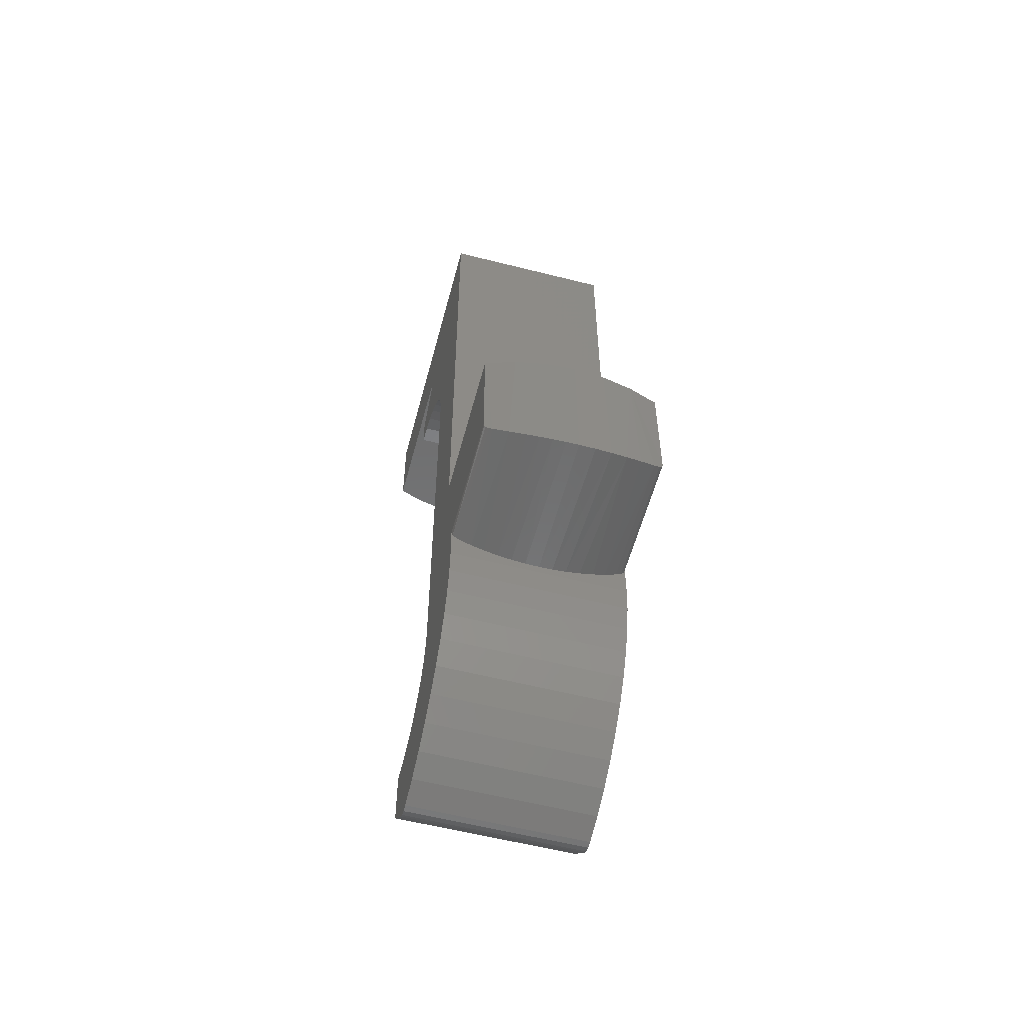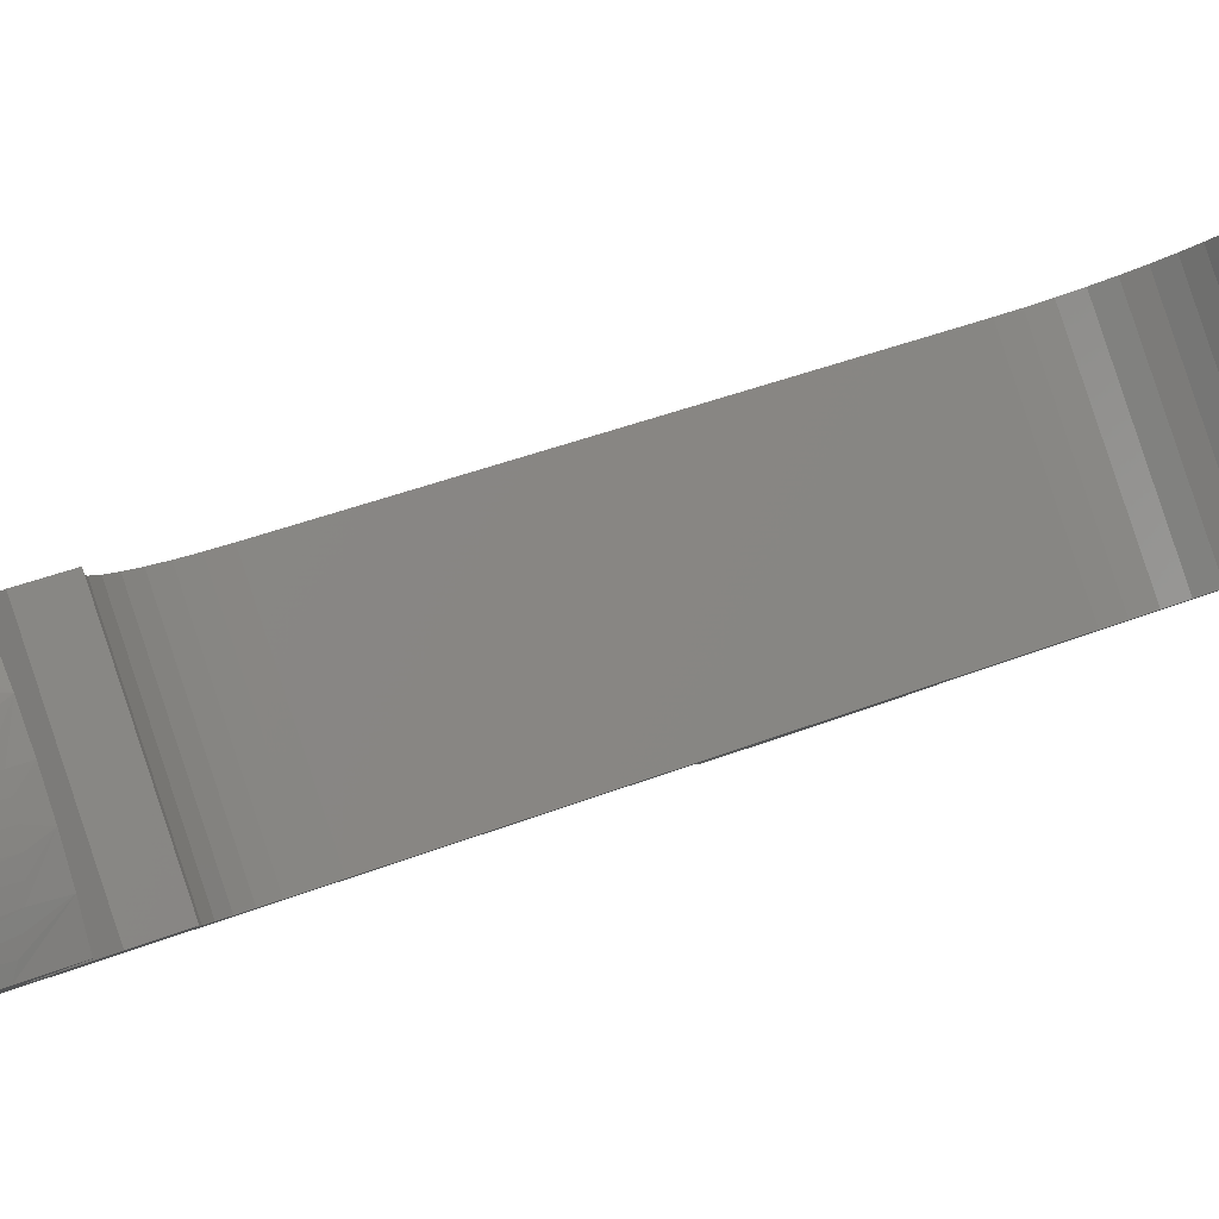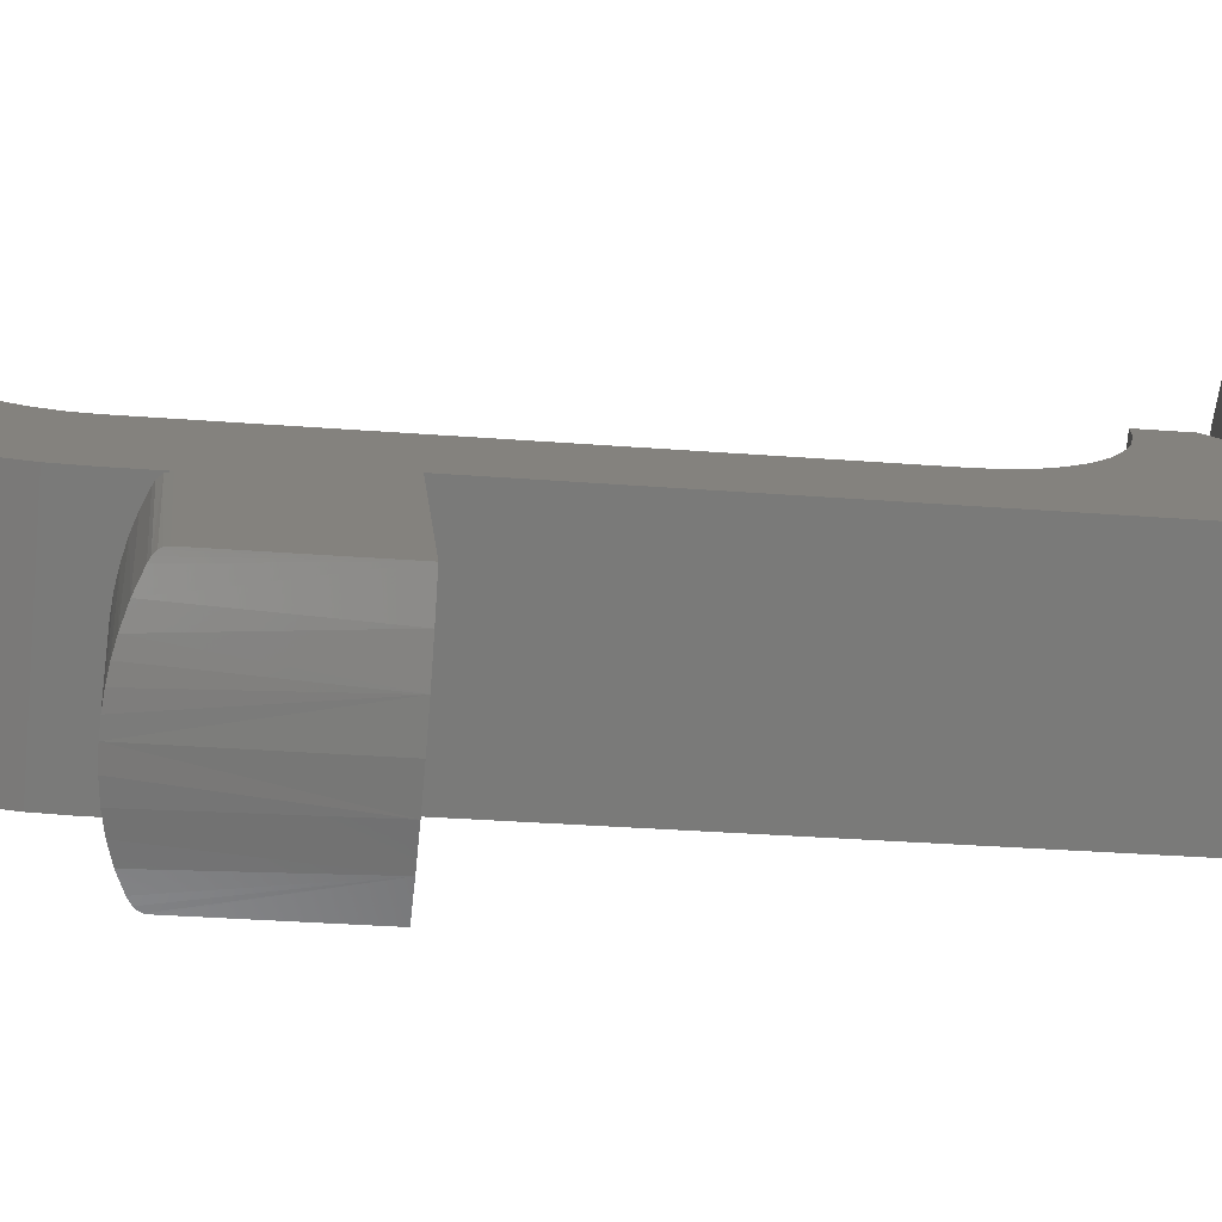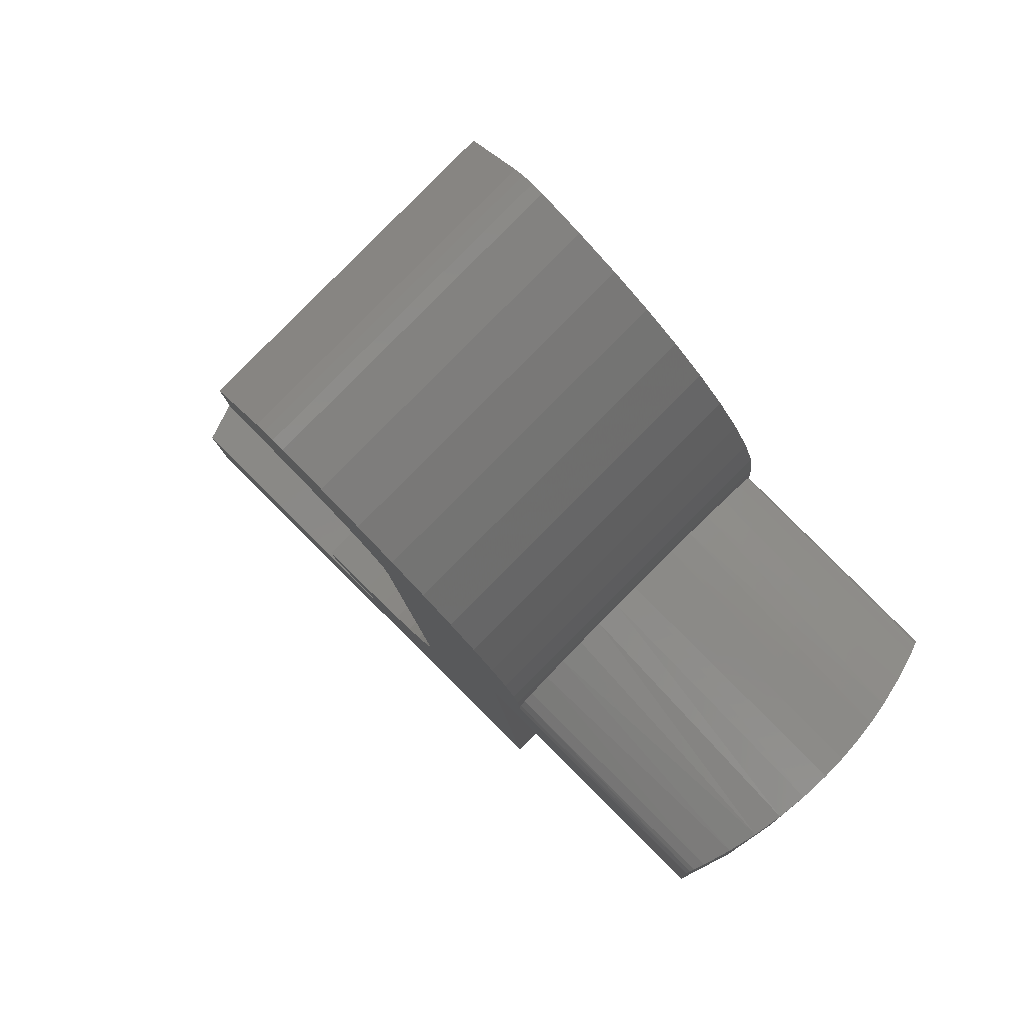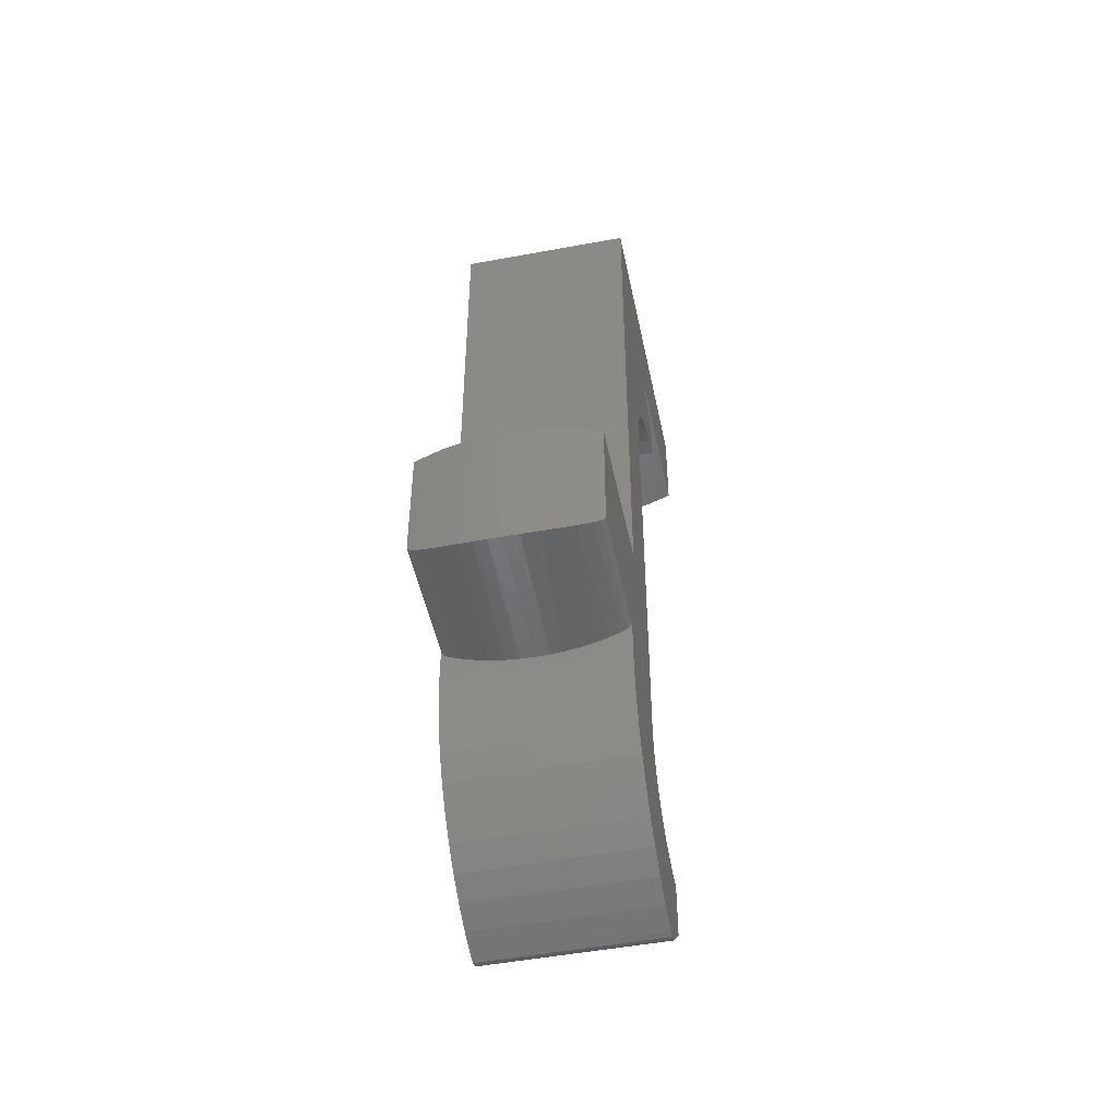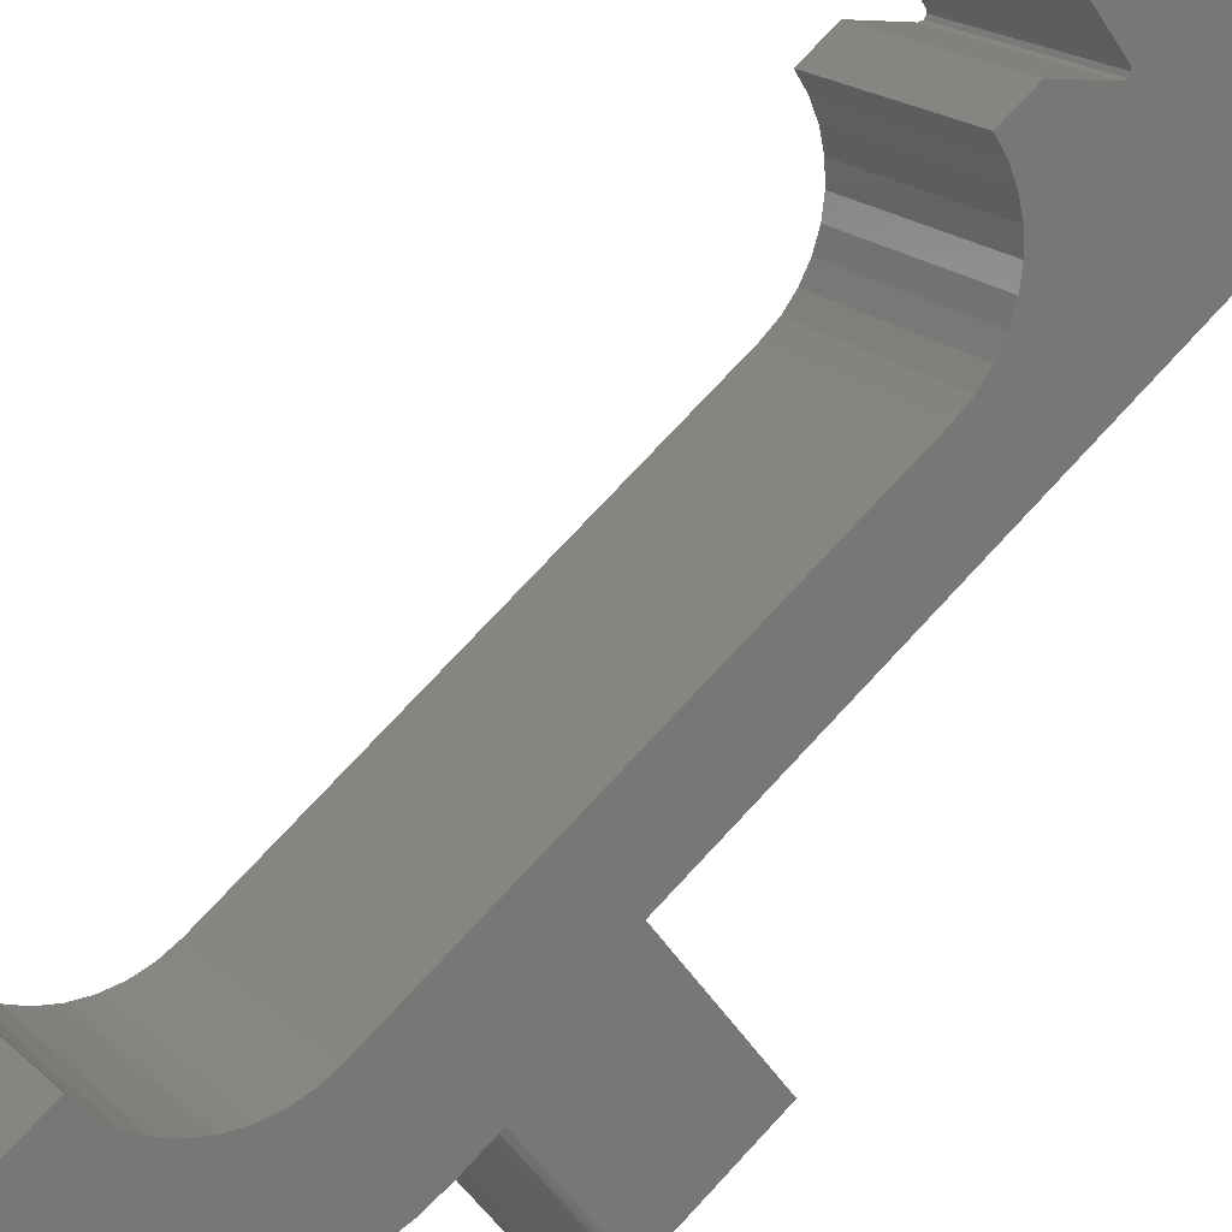
<metadata>
{"format":"stl","ext":"stl","renderer":"f3d","projection":"perspective","resolution":1024,"background":"white","views":[{"elev":-57.2,"azim":-59.8,"up":"+Z"},{"elev":39.0,"azim":63.5,"up":"+Y"},{"elev":-27.9,"azim":-97.0,"up":"+Y"},{"elev":-7.2,"azim":-178.4,"up":"+Y"},{"elev":-49.5,"azim":-33.4,"up":"+Z"},{"elev":74.8,"azim":-137.2,"up":"+Y"}]}
</metadata>
<code>
# stl→obj: 173 verts, 342 faces
v -4.184 -2.756 110.1
v -4.296 -2.578 113
v -4.357 -2.473 110.2
v -2.578 -4.296 113
v -3.083 -3.949 113
v -3.045 -3.978 110
v -2.779 -4.169 110.1
v -2.505 -4.339 110.2
v -2.227 -4.488 110.3
v -2.117 -4.541 110.3
v -2.076 -4.56 110.4
v -2.041 -4.575 110.4
v -2.033 -4.579 110.5
v -2.033 -4.579 113
v -3.949 -3.083 113
v -4.041 -2.961 110
v -3.887 -3.161 110
v -3.72 -3.356 110
v -3.543 -3.543 110
v -3.543 -3.543 113
v -4.579 -2.033 113
v -4.579 -2.033 110.5
v -4.575 -2.043 110.4
v -4.563 -2.069 110.4
v -4.536 -2.127 110.3
v -4.507 -2.188 110.3
v -3.301 -3.769 110
v 4.579 2.033 124.5
v 2.758 0.2121 124.5
v 4.579 2.033 123.2
v 0.1414 -2.404 113
v -0.2121 -2.758 110.5
v -0.2121 -2.758 110.4
v -0.2121 -2.758 109.8
v -0.1867 -2.732 109.2
v -0.1107 -2.656 108.7
v 0.01446 -2.531 108.2
v 0.1866 -2.359 107.7
v 0.1414 -2.404 124.5
v 2.169 -0.3765 122.3
v 1.292 -1.254 119.4
v 1.402 -1.144 119.7
v 1.551 -0.9944 120
v 1.735 -0.8105 120.3
v 1.948 -0.5975 120.5
v 2.184 -0.3618 120.7
v 2.19 -0.3558 122.3
v 1.202 -1.344 118.7
v 1.225 -1.321 119.1
v 0.4027 -2.143 107.2
v 0.6589 -1.887 106.8
v 0.9508 -1.595 106.5
v 1.202 -1.344 109.8
v 2.19 -0.3558 122.4
v 2.184 -0.3618 107.8
v 1.948 -0.5975 107.9
v 1.987 -0.5586 105.8
v 2.083 -0.4622 105.8
v 2.177 -0.3689 105.8
v 2.256 -0.2898 105.9
v 2.435 -0.1106 107.7
v 2.694 0.1485 107.7
v 2.694 0.1485 106.5
v 2.24 -0.3058 122.5
v 4.579 2.033 122.5
v 1.292 -1.254 109
v 1.225 -1.321 109.4
v 1.273 -1.272 106.2
v 1.551 -0.9944 108.4
v 1.402 -1.144 108.7
v 1.621 -0.9249 105.9
v 1.735 -0.8105 108.1
v 2.694 0.1485 120.8
v 2.694 0.1485 121.6
v 2.435 -0.1106 120.8
v -0.2731 -2.697 110.3
v -0.3546 -2.615 110.3
v -2.739 -0.2304 110.4
v -2.758 -0.2121 110.5
v -2.758 -0.2121 110.4
v -0.2283 -2.742 110.4
v -0.5221 -2.448 110.2
v -0.696 -2.274 110.1
v -0.8935 -2.076 110
v -1.095 -1.875 110
v -1.29 -1.68 110
v -1.485 -1.485 110
v -1.686 -1.284 110
v -2.758 -0.2121 109.8
v -1.885 -1.084 110
v -2.087 -0.8831 110
v -2.284 -0.6861 110.1
v -2.468 -0.5021 110.2
v -2.644 -0.3255 110.3
v -2.689 -0.2804 110.3
v 2.033 4.579 123.2
v 0.2121 2.758 124.5
v 2.033 4.579 124.5
v -2.404 0.1414 113
v -2.404 0.1414 124.5
v -2.359 0.1866 107.7
v -2.531 0.01446 108.2
v -2.656 -0.1107 108.7
v -2.732 -0.1867 109.2
v -0.3765 2.169 122.3
v -0.3558 2.19 122.3
v -0.3618 2.184 120.7
v -0.5975 1.948 120.5
v -0.8105 1.735 120.3
v -0.9944 1.551 120
v -1.144 1.402 119.7
v -1.254 1.292 119.4
v -1.344 1.202 118.7
v -1.344 1.202 109.8
v -1.595 0.9508 106.5
v -1.887 0.6589 106.8
v -2.143 0.4027 107.2
v -1.321 1.225 119.1
v -0.3558 2.19 122.4
v -0.3618 2.184 107.8
v -0.1106 2.435 107.7
v -0.2898 2.256 105.9
v -0.3689 2.177 105.8
v -0.4622 2.083 105.8
v -0.5586 1.987 105.8
v -0.5975 1.948 107.9
v 0.1485 2.694 107.7
v 0.1485 2.694 106.5
v 2.033 4.579 122.5
v -0.3058 2.24 122.5
v -1.272 1.273 106.2
v -1.321 1.225 109.4
v -1.254 1.292 109
v -0.9249 1.621 105.9
v -1.144 1.402 108.7
v -0.9944 1.551 108.4
v -0.8105 1.735 108.1
v -0.1106 2.435 120.8
v 0.1485 2.694 121.6
v 0.1485 2.694 120.8
v 2.578 4.296 122.5
v 3.083 3.949 122.5
v 3.543 3.543 122.5
v 3.949 3.083 122.5
v 4.296 2.578 122.5
v 2.598 4.284 122.9
v 2.787 4.164 122.9
v 2.219 4.492 123.1
v 2.985 4.024 122.8
v 3.177 3.874 122.8
v 3.364 3.713 122.7
v 3.543 3.543 122.7
v 2.408 4.393 123
v 3.713 3.364 122.7
v 4.284 2.598 122.9
v 4.393 2.408 123
v 4.492 2.219 123.1
v 3.874 3.177 122.8
v 4.024 2.984 122.8
v 4.164 2.787 122.9
v 2.526 4.327 124.5
v 2.277 4.463 124.5
v 3.04 3.982 124.5
v 2.863 4.111 124.5
v 3.213 3.844 124.5
v 3.381 3.697 124.5
v 3.543 3.543 124.5
v 4.463 2.277 124.5
v 4.327 2.526 124.5
v 4.111 2.863 124.5
v 3.982 3.04 124.5
v 3.844 3.213 124.5
v 3.697 3.381 124.5
f 1 2 3
f 4 5 6
f 4 6 7
f 4 7 8
f 4 8 9
f 4 9 10
f 4 10 11
f 4 11 12
f 4 12 13
f 4 13 14
f 15 2 1
f 15 1 16
f 15 16 17
f 15 17 18
f 15 18 19
f 15 19 20
f 21 22 23
f 21 23 24
f 21 24 25
f 21 25 26
f 21 26 3
f 21 3 2
f 20 19 5
f 5 19 27
f 5 27 6
f 28 29 30
f 31 14 13
f 31 13 32
f 31 32 33
f 31 33 34
f 31 34 35
f 31 35 36
f 31 36 37
f 31 37 38
f 31 38 39
f 40 41 42
f 40 42 43
f 40 43 44
f 40 44 45
f 40 45 46
f 40 46 47
f 48 49 38
f 48 38 50
f 48 50 51
f 48 51 52
f 48 52 53
f 39 38 49
f 39 49 41
f 39 41 40
f 39 40 54
f 39 54 29
f 55 56 57
f 55 57 58
f 55 58 59
f 55 59 60
f 55 60 61
f 62 61 63
f 63 61 60
f 54 64 29
f 29 64 65
f 29 65 30
f 66 67 68
f 68 67 53
f 68 53 52
f 69 70 71
f 71 70 66
f 71 66 68
f 56 72 57
f 57 72 69
f 57 69 71
f 73 74 75
f 75 74 47
f 75 47 46
f 76 10 77
f 77 10 9
f 78 79 80
f 32 81 33
f 34 33 81
f 34 81 76
f 34 76 77
f 34 77 82
f 34 82 83
f 34 83 84
f 34 84 85
f 34 85 86
f 34 86 87
f 34 87 88
f 89 34 88
f 89 88 90
f 89 90 91
f 89 91 92
f 89 92 93
f 89 93 94
f 89 94 95
f 89 95 78
f 89 78 80
f 10 76 11
f 11 76 81
f 11 81 12
f 32 13 81
f 81 13 12
f 96 97 98
f 99 100 101
f 99 101 102
f 99 102 103
f 99 103 104
f 99 104 89
f 99 89 80
f 99 80 79
f 99 79 22
f 99 22 21
f 105 106 107
f 105 107 108
f 105 108 109
f 105 109 110
f 105 110 111
f 105 111 112
f 113 114 115
f 113 115 116
f 113 116 117
f 113 117 101
f 113 101 118
f 100 97 119
f 100 119 105
f 100 105 112
f 100 112 118
f 100 118 101
f 120 121 122
f 120 122 123
f 120 123 124
f 120 124 125
f 120 125 126
f 127 128 121
f 121 128 122
f 96 129 97
f 97 129 130
f 97 130 119
f 115 114 131
f 131 114 132
f 131 132 133
f 131 133 134
f 134 133 135
f 134 135 136
f 134 136 125
f 125 136 137
f 125 137 126
f 107 106 138
f 138 106 139
f 138 139 140
f 95 94 25
f 25 94 26
f 48 53 113
f 113 53 114
f 22 79 23
f 23 79 78
f 23 78 24
f 95 25 78
f 78 25 24
f 125 57 134
f 134 57 71
f 134 71 131
f 131 71 68
f 131 68 115
f 115 68 52
f 115 52 116
f 116 52 51
f 116 51 117
f 117 51 50
f 117 50 101
f 101 50 38
f 101 38 102
f 102 38 37
f 102 37 103
f 103 37 36
f 103 36 104
f 104 36 35
f 104 35 89
f 89 35 34
f 60 122 63
f 63 122 128
f 57 125 58
f 58 125 124
f 58 124 59
f 59 124 123
f 59 123 60
f 60 123 122
f 64 130 129
f 64 129 141
f 64 141 142
f 64 142 143
f 64 143 144
f 64 144 145
f 64 145 65
f 47 74 106
f 106 74 139
f 54 130 64
f 130 54 119
f 119 54 40
f 119 40 105
f 105 40 47
f 105 47 106
f 19 87 27
f 27 87 86
f 27 86 6
f 6 86 85
f 6 85 7
f 7 85 84
f 7 84 83
f 7 83 8
f 8 83 82
f 8 82 9
f 9 82 77
f 16 90 17
f 17 90 88
f 17 88 18
f 18 88 87
f 18 87 19
f 90 16 91
f 91 16 1
f 91 1 92
f 92 1 3
f 92 3 93
f 93 3 26
f 93 26 94
f 31 99 21
f 31 21 2
f 31 2 15
f 31 15 20
f 31 20 5
f 31 5 4
f 31 4 14
f 141 146 147
f 129 96 148
f 142 141 147
f 142 147 149
f 142 149 150
f 142 150 151
f 142 151 152
f 142 152 143
f 129 148 141
f 141 148 153
f 141 153 146
f 143 152 154
f 145 155 156
f 145 156 157
f 145 157 30
f 145 30 65
f 144 143 154
f 144 154 158
f 144 158 159
f 144 159 160
f 144 160 155
f 144 155 145
f 74 73 139
f 139 73 140
f 62 63 127
f 127 63 128
f 137 56 126
f 126 56 55
f 126 55 120
f 120 55 61
f 120 61 121
f 121 61 62
f 121 62 127
f 56 137 72
f 72 137 136
f 72 136 69
f 69 136 135
f 69 135 70
f 70 135 133
f 70 133 66
f 66 133 132
f 66 132 67
f 67 132 114
f 67 114 53
f 110 42 111
f 111 42 41
f 111 41 112
f 112 41 49
f 112 49 118
f 118 49 48
f 118 48 113
f 42 110 43
f 43 110 109
f 43 109 44
f 44 109 108
f 44 108 45
f 45 108 107
f 45 107 46
f 46 107 138
f 46 138 75
f 75 138 140
f 75 140 73
f 146 153 161
f 161 153 148
f 161 148 162
f 162 148 96
f 162 96 98
f 163 147 164
f 164 147 146
f 164 146 161
f 147 163 149
f 149 163 165
f 149 165 150
f 150 165 166
f 150 166 151
f 151 166 167
f 151 167 152
f 157 156 168
f 168 156 155
f 168 155 169
f 169 155 160
f 169 160 170
f 170 160 159
f 170 159 171
f 171 159 158
f 171 158 172
f 172 158 154
f 172 154 173
f 173 154 152
f 173 152 167
f 157 168 30
f 30 168 28
f 29 28 168
f 29 168 169
f 29 169 170
f 29 170 171
f 29 171 172
f 29 172 173
f 29 173 167
f 29 167 166
f 29 166 165
f 29 165 163
f 29 163 164
f 29 164 161
f 29 161 162
f 29 162 98
f 29 98 97
f 39 29 100
f 100 29 97
f 39 100 31
f 31 100 99

</code>
